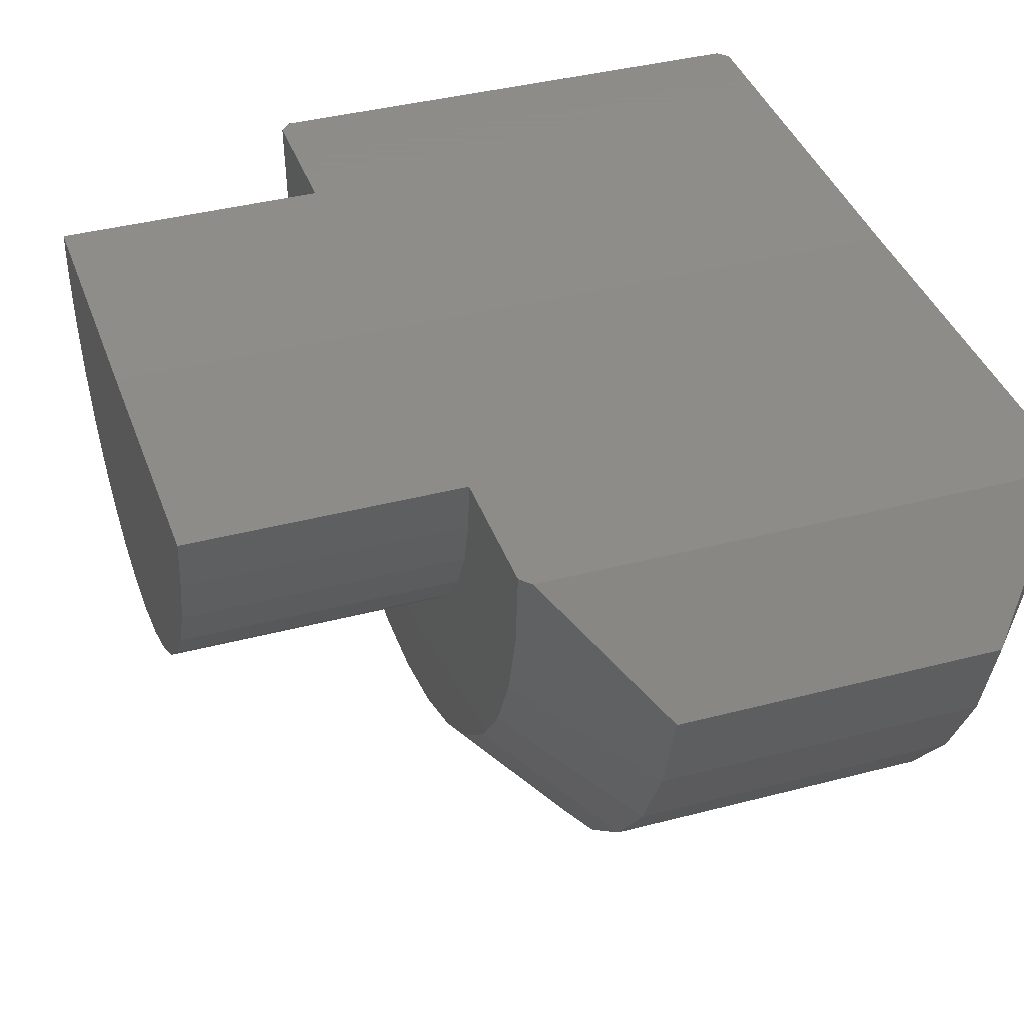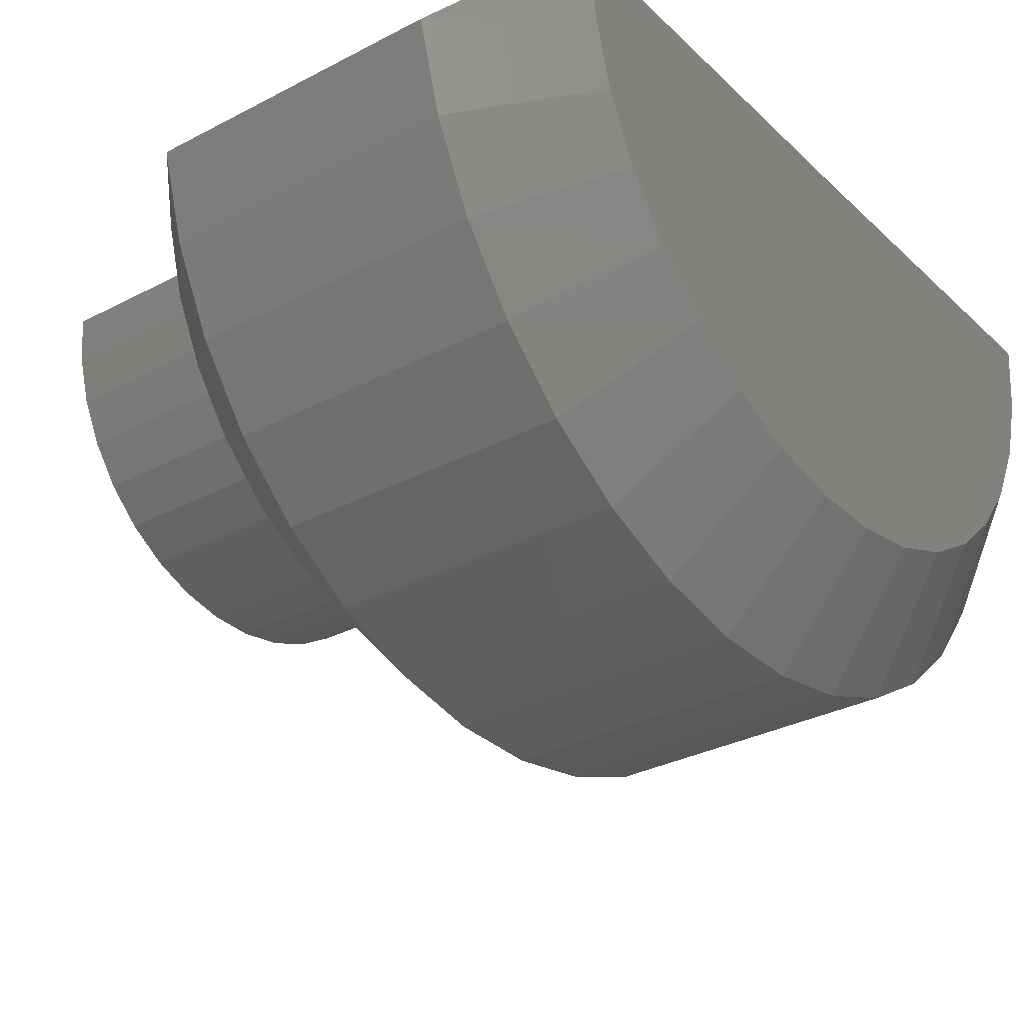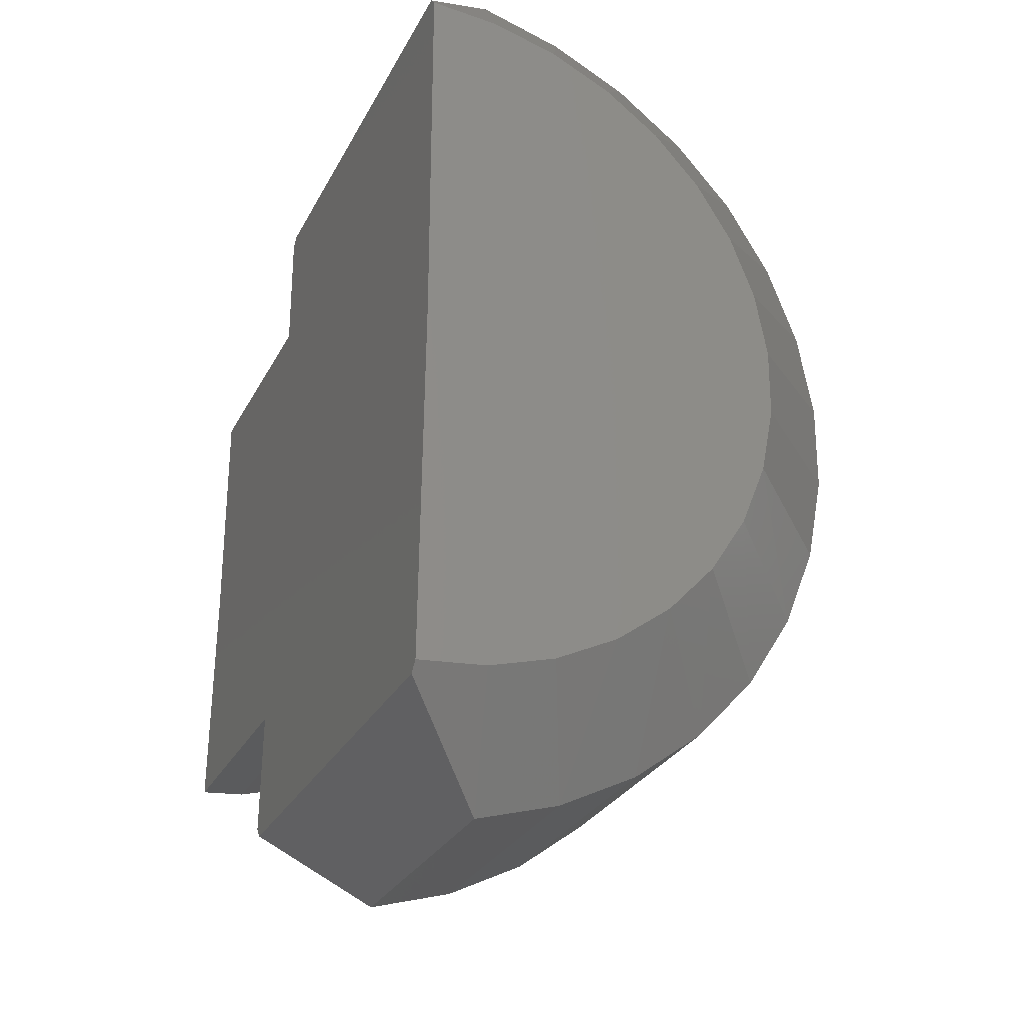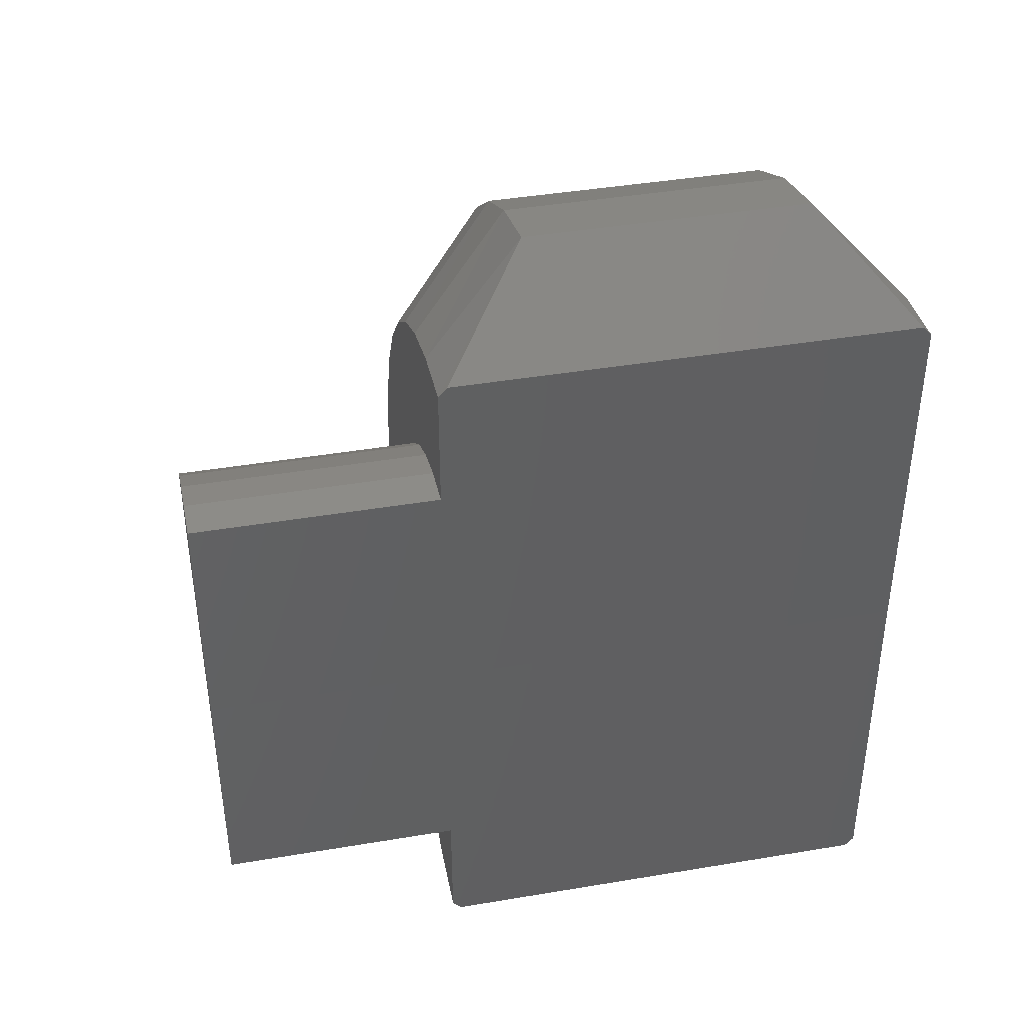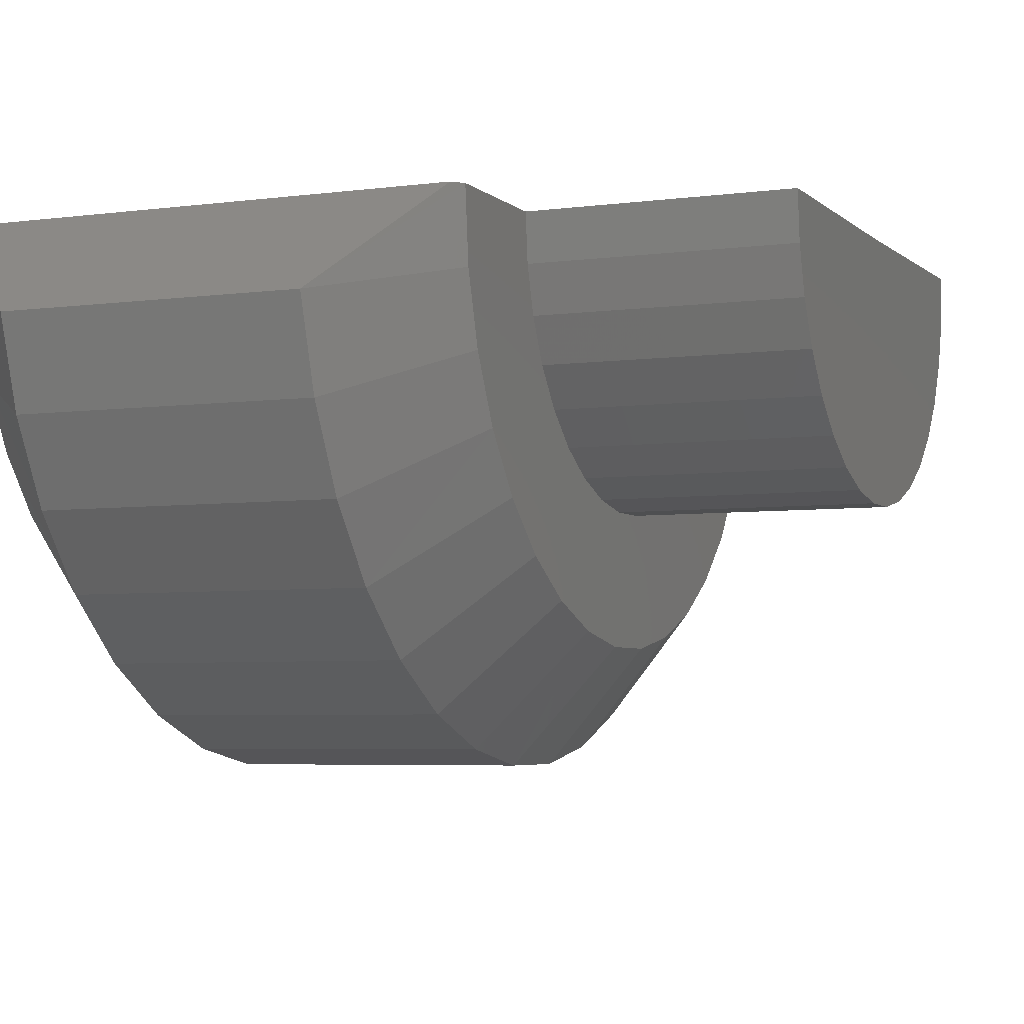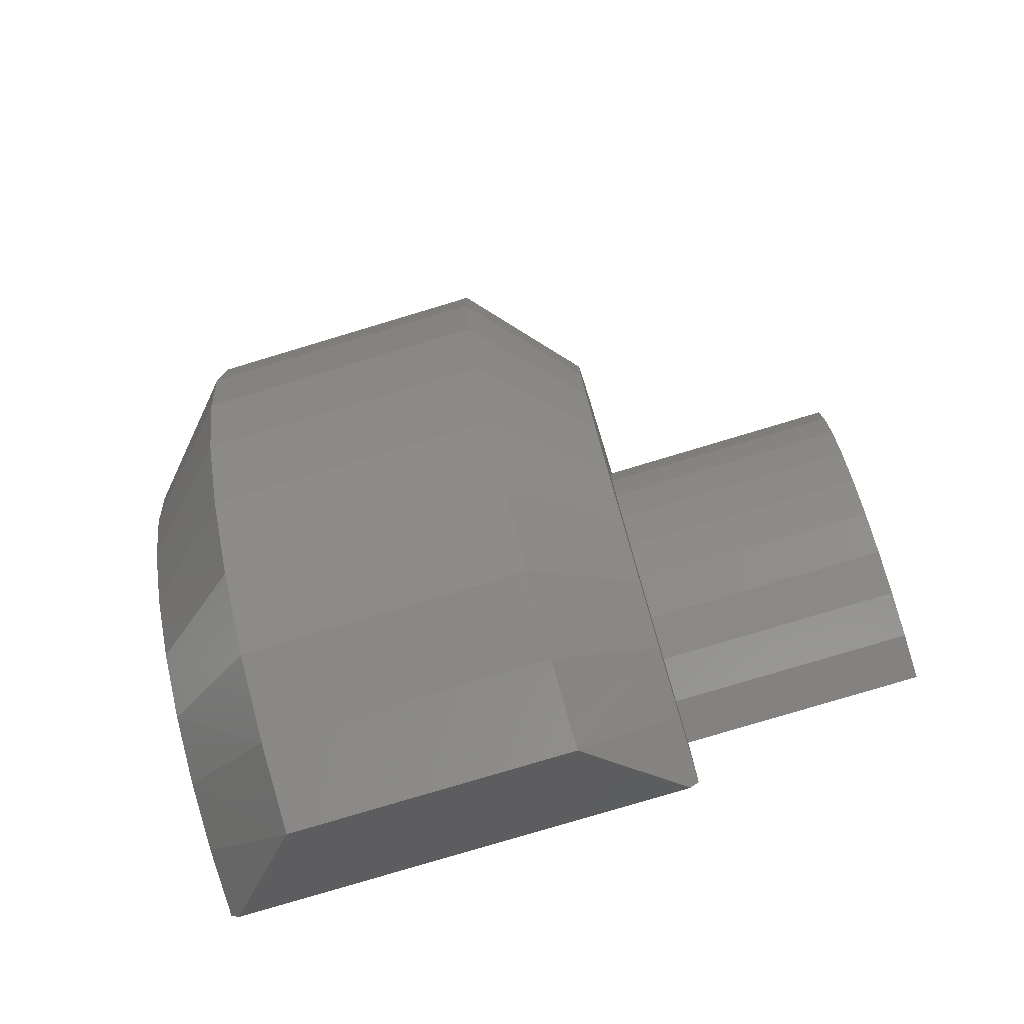
<metadata>
{"format":"stl","ext":"stl","renderer":"f3d","projection":"perspective","resolution":1024,"background":"white","views":[{"elev":38.5,"azim":161.6,"up":"+Y"},{"elev":-30.9,"azim":-142.9,"up":"+Y"},{"elev":-27.7,"azim":-112.5,"up":"+Z"},{"elev":41.8,"azim":168.5,"up":"+Z"},{"elev":-4.9,"azim":23.3,"up":"+Y"},{"elev":-79.1,"azim":16.7,"up":"+Z"}]}
</metadata>
<code>
# stl→obj: 110 verts, 216 faces
v -0.7422 0 -0.4844
v 0.75 1.657e-16 -0.4844
v 0.75 0.006192 -0.987
v 0.2474 0.006192 -0.987
v 0.2474 0.0094 -1.247
v -0.7422 0.0094 -1.247
v -0.7237 0.009654 -1.268
v 0.2289 0.009654 -1.268
v -0.7422 4.235e-17 0.2786
v 0.2474 1.522e-16 0.2786
v 0.2474 1.378e-16 0.01826
v 0.75 1.936e-16 0.01826
v -0.7237 1.499e-15 0.2993
v 0.2289 1.582e-15 0.2993
v -0.7422 -0.7593 -0.5597
v -0.7422 -0.7601 -0.4184
v -0.7422 -0.7349 -0.2793
v -0.7422 -0.6845 -0.1473
v -0.7422 -0.6105 -0.02678
v -0.7422 -0.5157 0.07799
v -0.7422 -0.4031 0.1635
v -0.7422 -0.2767 0.2267
v -0.7422 -0.1407 0.2655
v -0.7422 -0.1315 -1.236
v -0.7422 -0.2679 -1.199
v -0.7422 -0.3951 -1.137
v -0.7422 -0.5087 -1.053
v -0.7422 -0.6049 -0.9495
v -0.7422 -0.6803 -0.8299
v -0.7422 -0.7323 -0.6985
v -0.5391 -0.187 -1.456
v 0.04424 -0.187 -1.456
v -0.5391 -0.361 -1.406
v 0.04424 -0.361 -1.406
v -0.5391 -0.5228 -1.325
v 0.04424 -0.5228 -1.325
v -0.5391 -0.6672 -1.215
v 0.04424 -0.6672 -1.215
v -0.5391 -0.7892 -1.081
v 0.04424 -0.7892 -1.081
v -0.5391 -0.8848 -0.9275
v 0.04424 -0.8848 -0.9275
v -0.5391 -0.9507 -0.7589
v 0.04424 -0.9507 -0.7589
v -0.5391 -0.9848 -0.581
v 0.04424 -0.9848 -0.581
v -0.5391 -0.9859 -0.3999
v 0.04424 -0.9859 -0.3999
v -0.5391 -0.954 -0.2216
v 0.04424 -0.954 -0.2216
v -0.5391 -0.8902 -0.05217
v 0.04424 -0.8902 -0.05217
v -0.5391 -0.7965 0.1028
v 0.04424 -0.7965 0.1028
v -0.5391 -0.6762 0.2381
v 0.04424 -0.6762 0.2381
v -0.5391 -0.5332 0.3493
v 0.04424 -0.5332 0.3493
v -0.5391 -0.3723 0.4325
v 0.04424 -0.3723 0.4325
v -0.5391 -0.199 0.485
v 0.04424 -0.199 0.485
v 0.2474 -0.1407 0.2655
v 0.2474 -0.2767 0.2267
v 0.2474 -0.4031 0.1635
v 0.2474 -0.5157 0.07799
v 0.2474 -0.09272 0.009631
v 0.2474 -0.5087 -1.053
v 0.2474 -0.3951 -1.137
v 0.2474 -0.2679 -1.199
v 0.2474 -0.1315 -1.236
v 0.2474 -0.08662 -0.9795
v 0.2474 -0.1765 -0.955
v 0.2474 -0.6049 -0.9495
v 0.2474 -0.1823 -0.01595
v 0.2474 -0.6105 -0.02678
v 0.2474 -0.2655 -0.05761
v 0.2474 -0.6845 -0.1473
v 0.2474 -0.3397 -0.1139
v 0.2474 -0.4022 -0.1829
v 0.2474 -0.7349 -0.2793
v 0.2474 -0.4509 -0.2623
v 0.2474 -0.4841 -0.3493
v 0.2474 -0.7601 -0.4184
v 0.2474 -0.5007 -0.4409
v 0.2474 -0.5002 -0.534
v 0.2474 -0.7593 -0.5597
v 0.2474 -0.4824 -0.6254
v 0.2474 -0.7323 -0.6985
v 0.2474 -0.4481 -0.712
v 0.2474 -0.3985 -0.7908
v 0.2474 -0.6803 -0.8299
v 0.2474 -0.3351 -0.859
v 0.2474 -0.2603 -0.9144
v 0.75 -0.08662 -0.9795
v 0.75 -0.1765 -0.955
v 0.75 -0.2603 -0.9144
v 0.75 -0.3351 -0.859
v 0.75 -0.3985 -0.7908
v 0.75 -0.4481 -0.712
v 0.75 -0.4824 -0.6254
v 0.75 -0.5002 -0.534
v 0.75 -0.5007 -0.4409
v 0.75 -0.4841 -0.3493
v 0.75 -0.4509 -0.2623
v 0.75 -0.4022 -0.1829
v 0.75 -0.3397 -0.1139
v 0.75 -0.2655 -0.05761
v 0.75 -0.1823 -0.01595
v 0.75 -0.09272 0.009631
f 1 2 3
f 1 3 4
f 1 4 5
f 1 5 6
f 6 5 7
f 7 5 8
f 1 9 10
f 1 10 11
f 1 11 12
f 1 12 2
f 9 13 10
f 10 13 14
f 1 6 15
f 1 15 16
f 1 16 17
f 1 17 18
f 1 18 19
f 1 19 20
f 1 20 21
f 1 21 22
f 1 22 23
f 1 23 9
f 6 24 25
f 6 25 26
f 6 26 27
f 6 27 28
f 6 28 29
f 6 29 30
f 6 30 15
f 31 32 33
f 33 32 34
f 33 34 35
f 35 34 36
f 35 36 37
f 37 36 38
f 37 38 39
f 39 38 40
f 39 40 41
f 41 40 42
f 41 42 43
f 43 42 44
f 43 44 45
f 45 44 46
f 45 46 47
f 47 46 48
f 47 48 49
f 49 48 50
f 49 50 51
f 51 50 52
f 51 52 53
f 53 52 54
f 53 54 55
f 55 54 56
f 55 56 57
f 57 56 58
f 57 58 59
f 59 58 60
f 59 60 61
f 61 60 62
f 11 10 63
f 11 63 64
f 11 64 65
f 11 65 66
f 11 66 67
f 5 4 68
f 5 68 69
f 5 69 70
f 5 70 71
f 68 4 72
f 68 72 73
f 68 73 74
f 67 66 75
f 75 66 76
f 75 76 77
f 77 76 78
f 77 78 79
f 79 78 80
f 80 78 81
f 80 81 82
f 82 81 83
f 83 81 84
f 83 84 85
f 85 84 86
f 86 84 87
f 86 87 88
f 88 87 89
f 88 89 90
f 90 89 91
f 91 89 92
f 91 92 93
f 93 92 94
f 94 92 74
f 94 74 73
f 34 69 36
f 36 69 68
f 36 68 38
f 69 34 70
f 70 34 32
f 70 32 71
f 71 32 8
f 71 8 5
f 64 58 65
f 65 58 56
f 65 56 66
f 58 64 60
f 60 64 63
f 60 63 62
f 62 63 10
f 62 10 14
f 78 50 81
f 50 78 52
f 52 78 76
f 52 76 54
f 54 76 66
f 54 66 56
f 87 44 89
f 89 44 42
f 89 42 92
f 44 87 46
f 46 87 84
f 46 84 48
f 48 84 81
f 48 81 50
f 68 74 38
f 38 74 40
f 74 92 40
f 40 92 42
f 13 61 14
f 14 61 62
f 20 55 21
f 21 55 57
f 21 57 22
f 22 57 59
f 22 59 23
f 23 59 61
f 23 61 9
f 9 61 13
f 37 27 35
f 35 27 26
f 35 26 33
f 33 26 25
f 33 25 31
f 31 25 24
f 31 24 7
f 7 24 6
f 17 49 18
f 18 49 51
f 18 51 19
f 19 51 53
f 19 53 20
f 20 53 55
f 29 41 30
f 30 41 43
f 30 43 15
f 15 43 45
f 15 45 16
f 16 45 47
f 16 47 17
f 17 47 49
f 27 37 28
f 28 37 39
f 28 39 29
f 29 39 41
f 7 8 31
f 31 8 32
f 4 3 72
f 72 3 95
f 72 95 73
f 73 95 96
f 73 96 94
f 94 96 97
f 94 97 93
f 93 97 98
f 93 98 91
f 91 98 99
f 91 99 90
f 90 99 100
f 90 100 88
f 88 100 101
f 88 101 86
f 86 101 102
f 86 102 85
f 85 102 103
f 85 103 83
f 83 103 104
f 83 104 82
f 82 104 105
f 82 105 80
f 80 105 106
f 80 106 79
f 79 106 107
f 79 107 77
f 77 107 108
f 77 108 75
f 75 108 109
f 75 109 67
f 67 109 110
f 67 110 11
f 11 110 12
f 2 12 110
f 2 110 109
f 2 109 108
f 2 108 107
f 2 107 106
f 2 106 105
f 2 105 104
f 2 104 103
f 2 103 102
f 2 102 101
f 2 101 100
f 2 100 99
f 2 99 98
f 2 98 97
f 2 97 96
f 2 96 95
f 2 95 3

</code>
